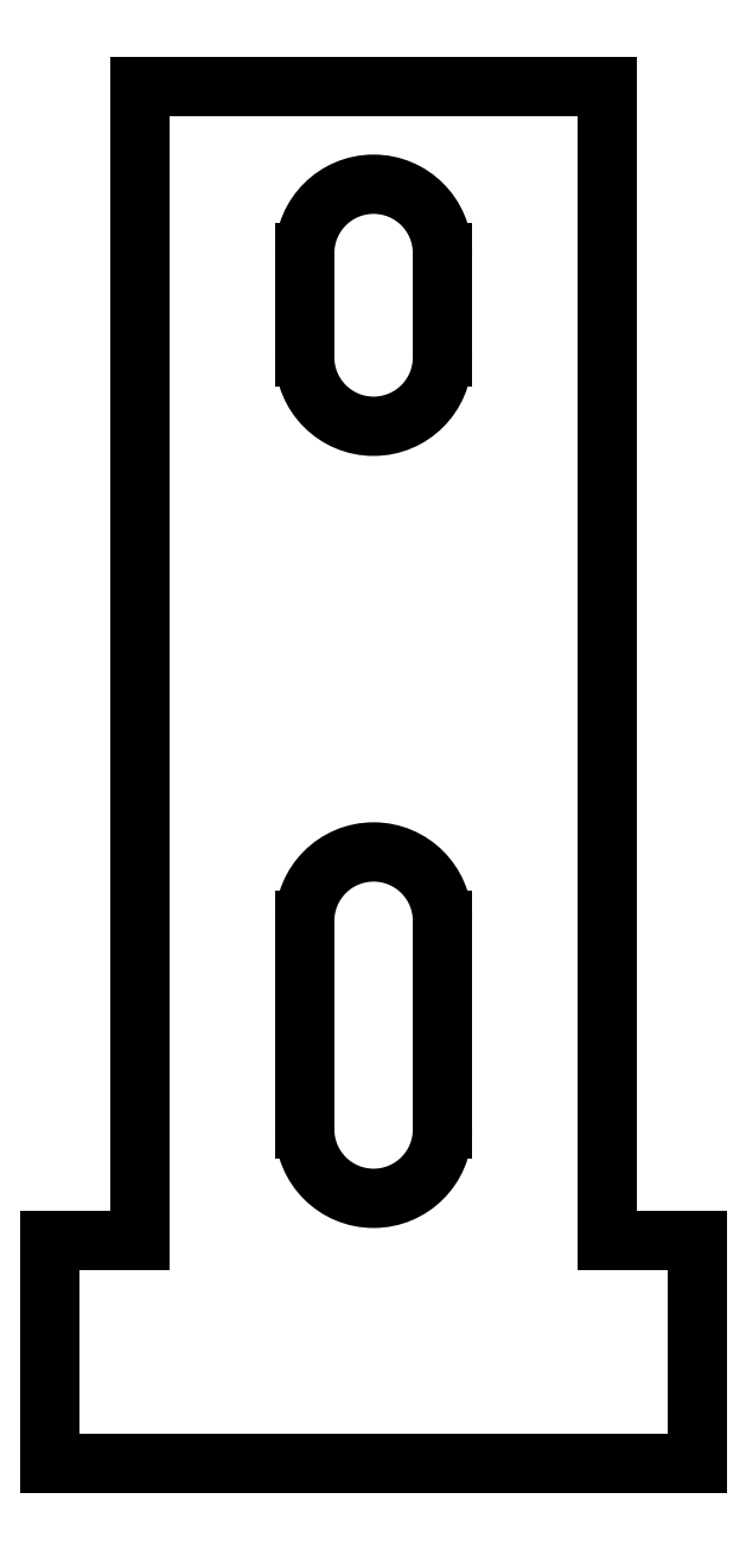
<metadata>
{"format":"dxf","ext":"dxf","renderer":"ezdxf+matplotlib","layout":"modelspace","background":"white","min_lineweight":24,"dpi":150}
</metadata>
<code>
0
SECTION
2
ENTITIES
0
LINE
8
Sketch
10
-7.75
20
0
30
0
11
-7.75
21
5.33
31
0
0
LINE
8
Sketch
10
-7.75
20
0
30
0
11
7.75
21
1.334e-27
31
0
0
LINE
8
Sketch
10
7.75
20
1.334e-27
30
0
11
7.75
21
5.33
31
0
0
LINE
8
Sketch
10
5.6
20
5.33
30
0
11
7.75
21
5.33
31
0
0
LINE
8
Sketch
10
5.6
20
33
30
0
11
5.6
21
5.33
31
0
0
LINE
8
Sketch
10
-5.6
20
33
30
0
11
5.6
21
33
31
0
0
LINE
8
Sketch
10
-5.6
20
5.33
30
0
11
-5.6
21
33
31
0
0
LINE
8
Sketch
10
-7.75
20
5.33
30
0
11
-5.6
21
5.33
31
0
0
ARC
8
Sketch
10
1.991e-59
20
8
30
0
40
1.65
50
180
51
0
0
LINE
8
Sketch
10
1.65
20
8
30
0
11
1.65
21
13
31
0
0
ARC
8
Sketch
10
1.991e-59
20
13
30
0
40
1.65
50
0
51
180
0
LINE
8
Sketch
10
-1.65
20
13
30
0
11
-1.65
21
8
31
0
0
ARC
8
Sketch
10
0
20
29
30
0
40
1.65
50
0
51
180
0
LINE
8
Sketch
10
-1.65
20
29
30
0
11
-1.65
21
26.5
31
0
0
ARC
8
Sketch
10
0
20
26.5
30
0
40
1.65
50
-180
51
0
0
LINE
8
Sketch
10
1.65
20
26.5
30
0
11
1.65
21
29
31
0
0
ENDSEC
0
EOF

</code>
